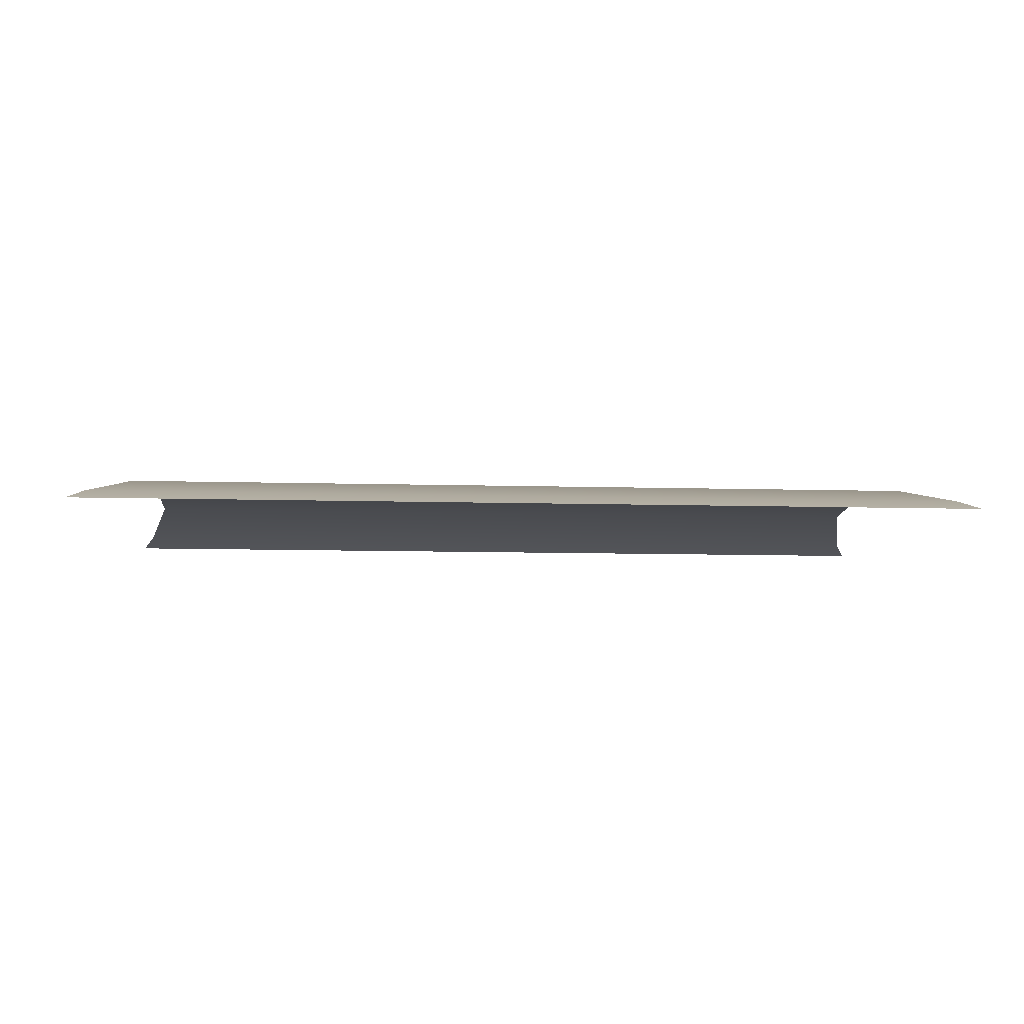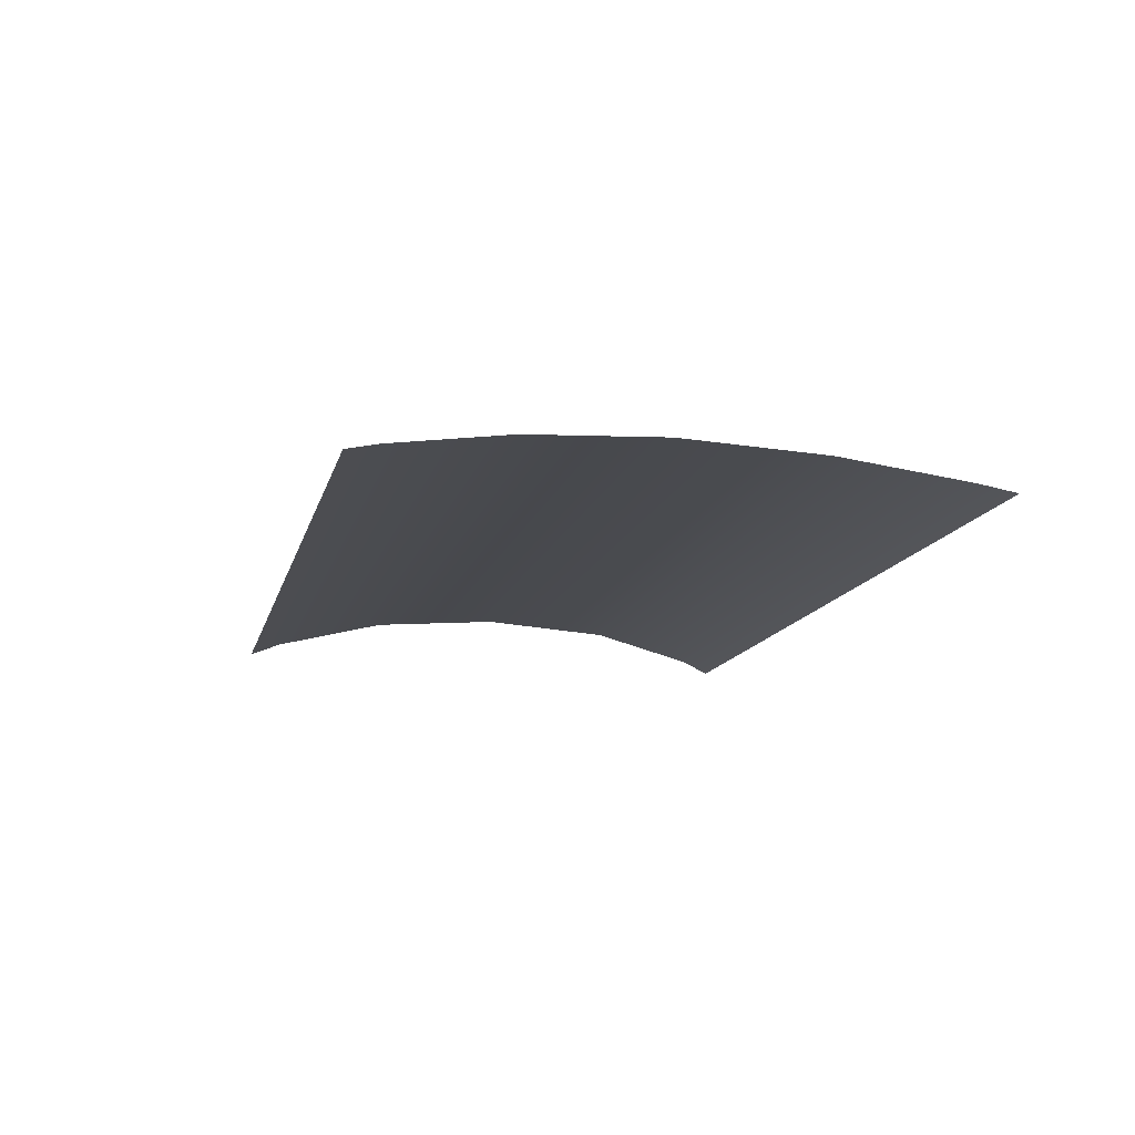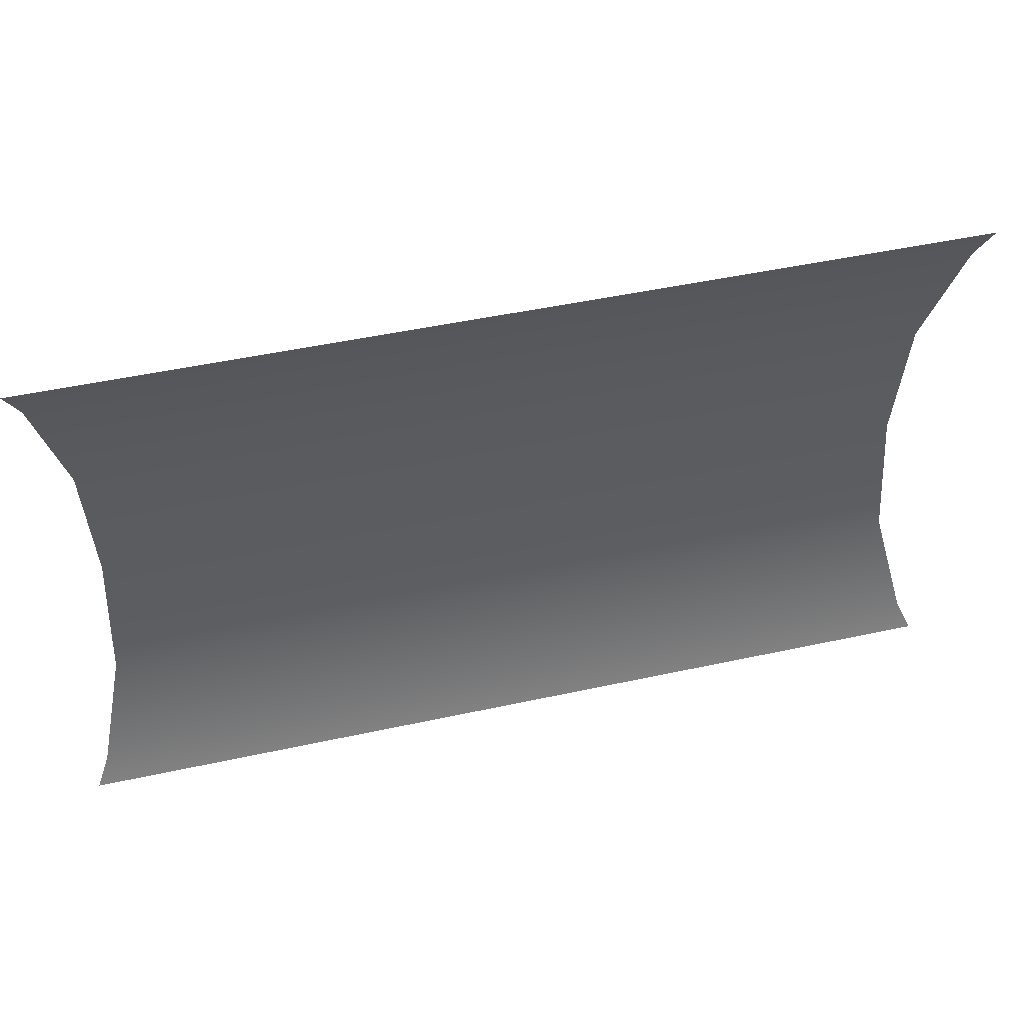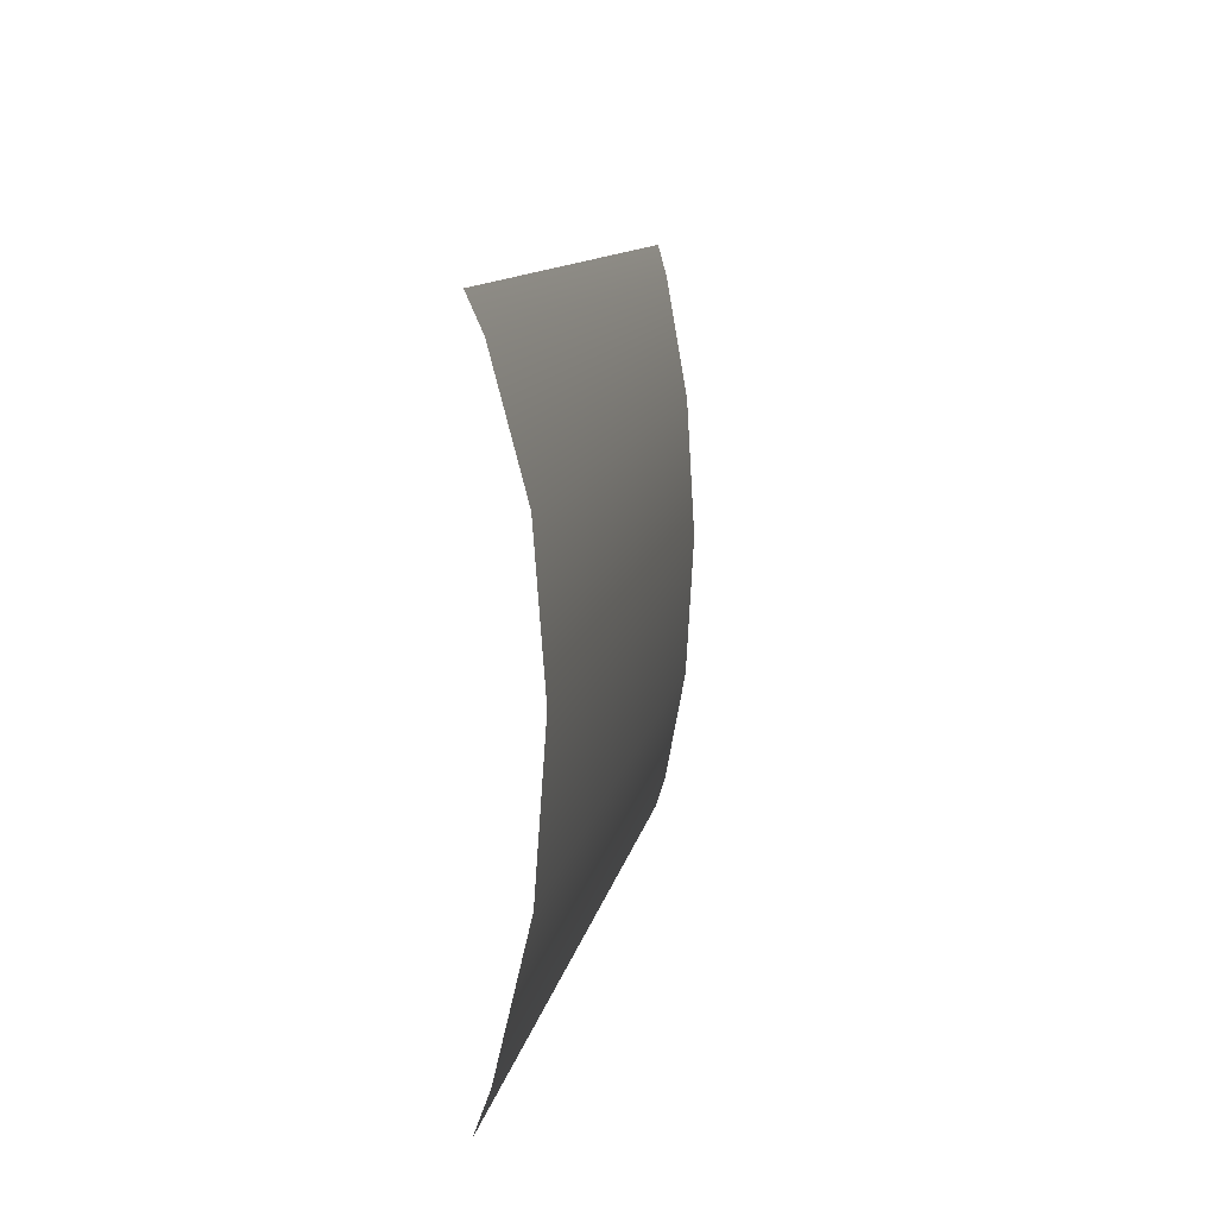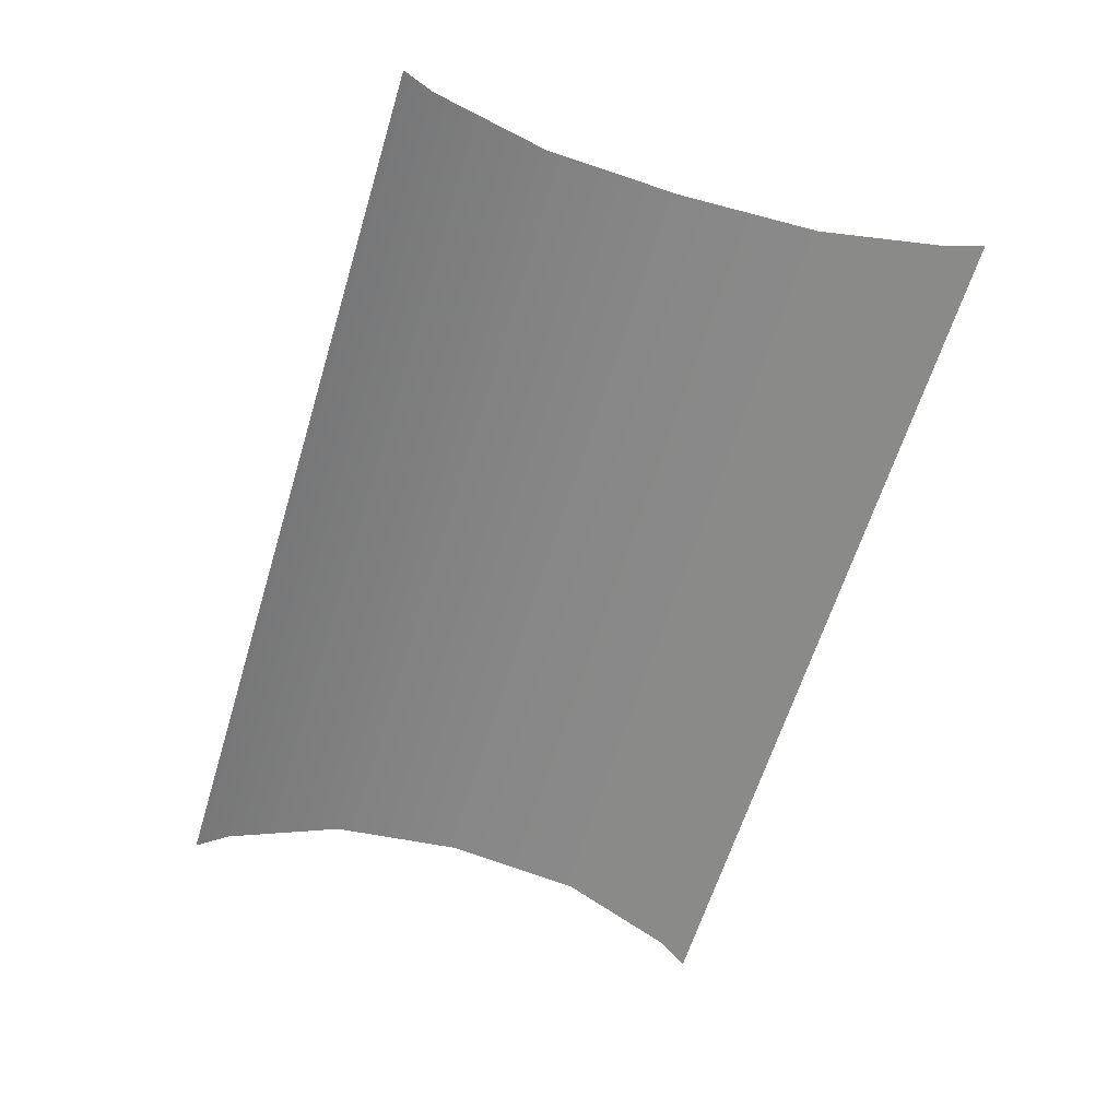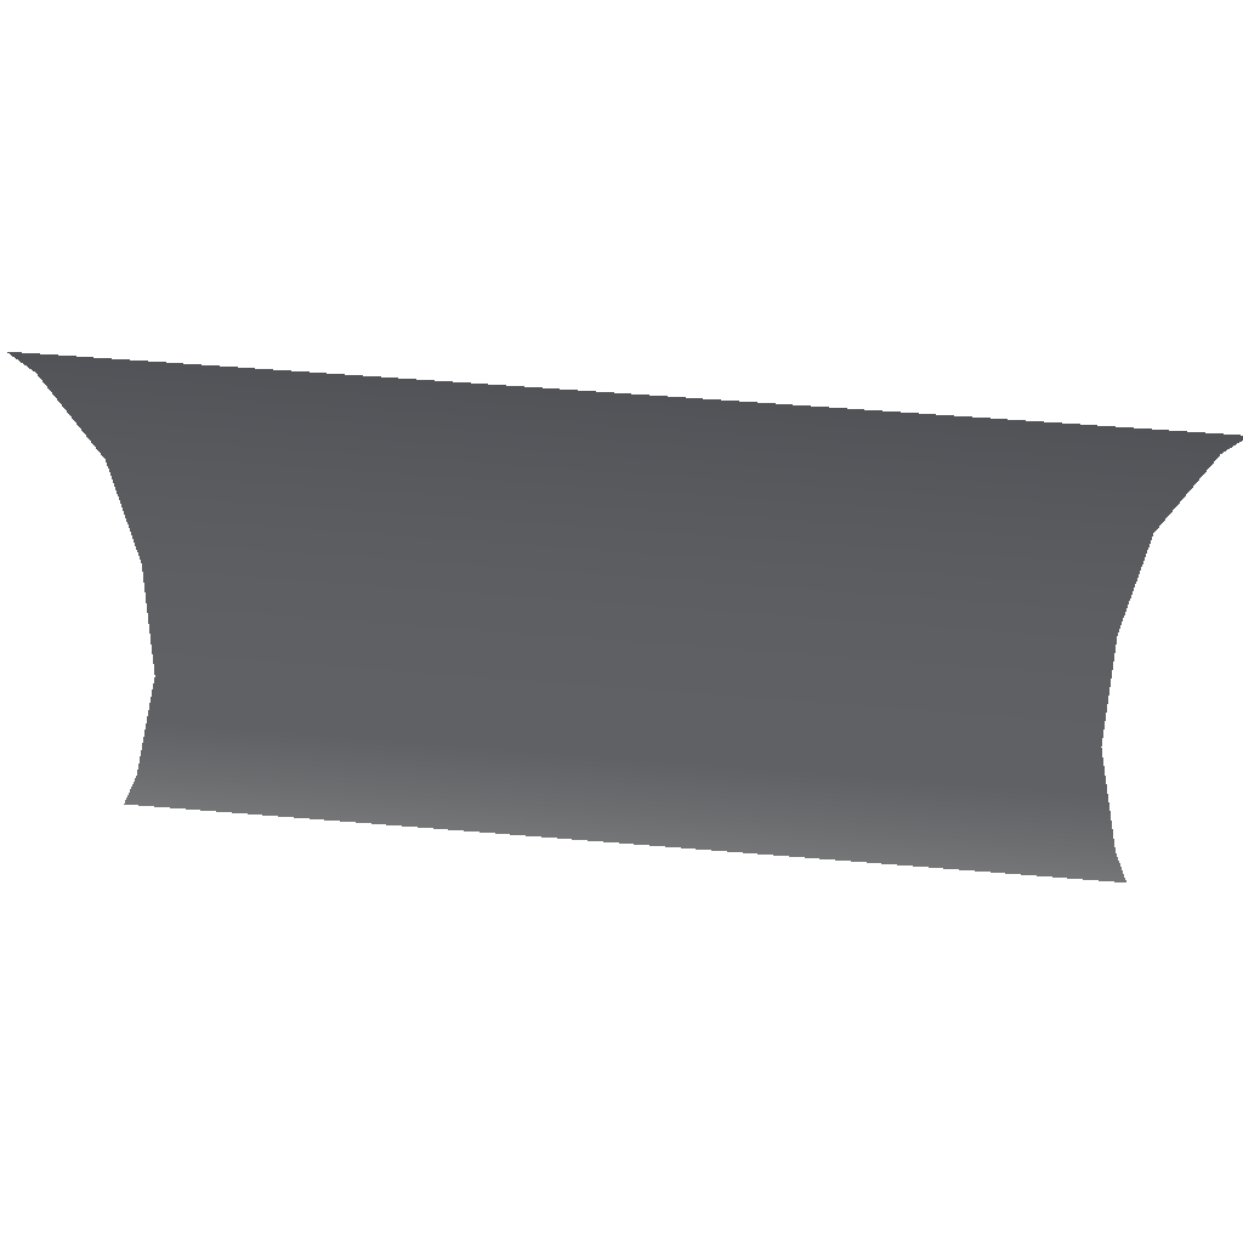
<metadata>
{"format":"obj","ext":"obj","renderer":"f3d","projection":"perspective","resolution":1024,"background":"white","views":[{"elev":-6.1,"azim":176.3,"up":"+Z"},{"elev":-13.3,"azim":-103.2,"up":"+Z"},{"elev":47.9,"azim":165.9,"up":"+Y"},{"elev":10.1,"azim":-81.3,"up":"+Y"},{"elev":-62.6,"azim":-106.9,"up":"+Z"},{"elev":50.5,"azim":-174.9,"up":"+Y"}]}
</metadata>
<code>
o model_24
v -0.9848 -0.6237 -0.06693
v -0.9538 -0.555 -0.04353
v 0.9846 -0.6237 -0.05607
v 0.9536 -0.555 -0.03267
v -0.8918 -0.2996 0.009942
v 0.8915 -0.2996 0.01997
v -0.8763 0.004813 0.02916
v 0.876 0.004813 0.03919
v -0.8918 0.2994 0.009942
v 0.8915 0.2994 0.01997
v -0.9538 0.5548 -0.04353
v 0.9536 0.5548 -0.03267
v -0.9848 0.6235 -0.06693
v 0.9846 0.6235 -0.05607
f 1 2 3
f 2 2 3
f 3 2 4
f 2 5 4
f 4 5 6
f 5 7 6
f 6 7 8
f 7 9 8
f 8 9 10
f 9 11 10
f 10 11 12
f 11 13 12
f 12 13 14

</code>
